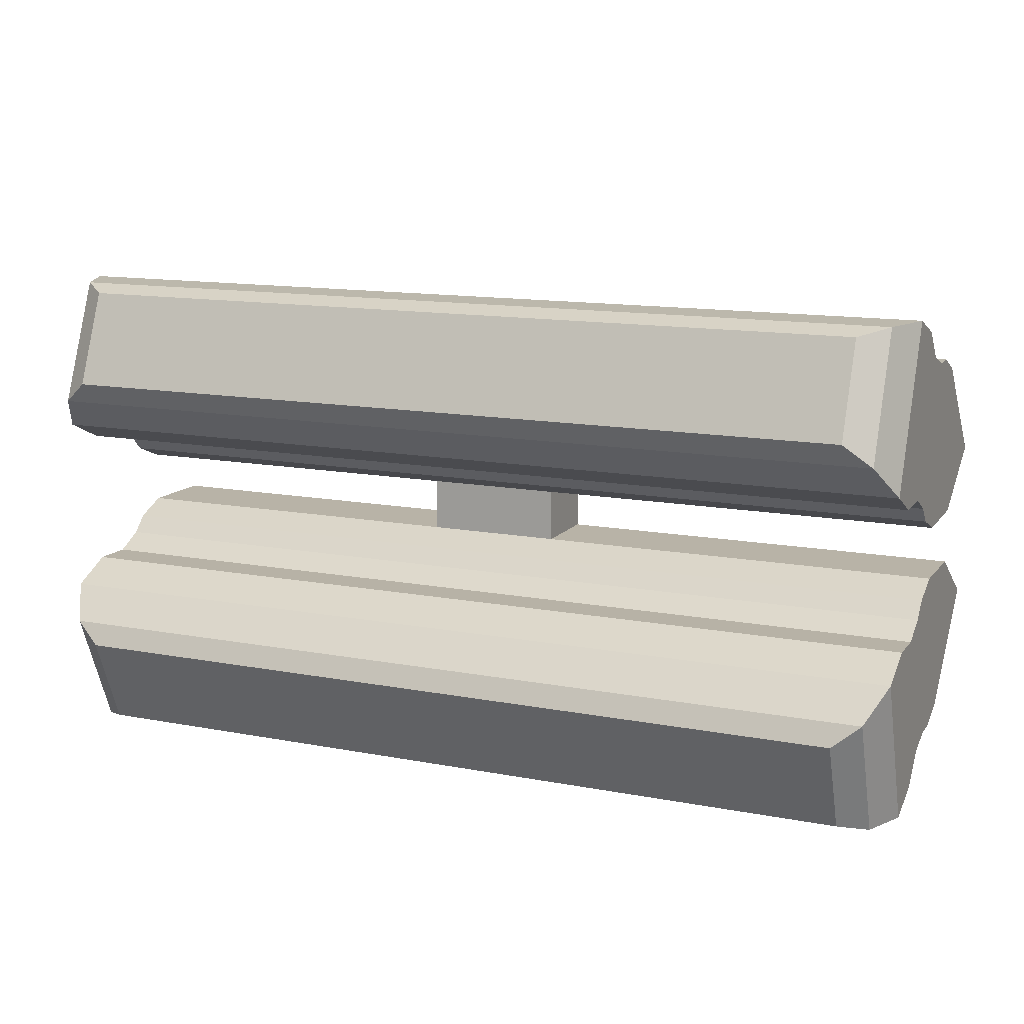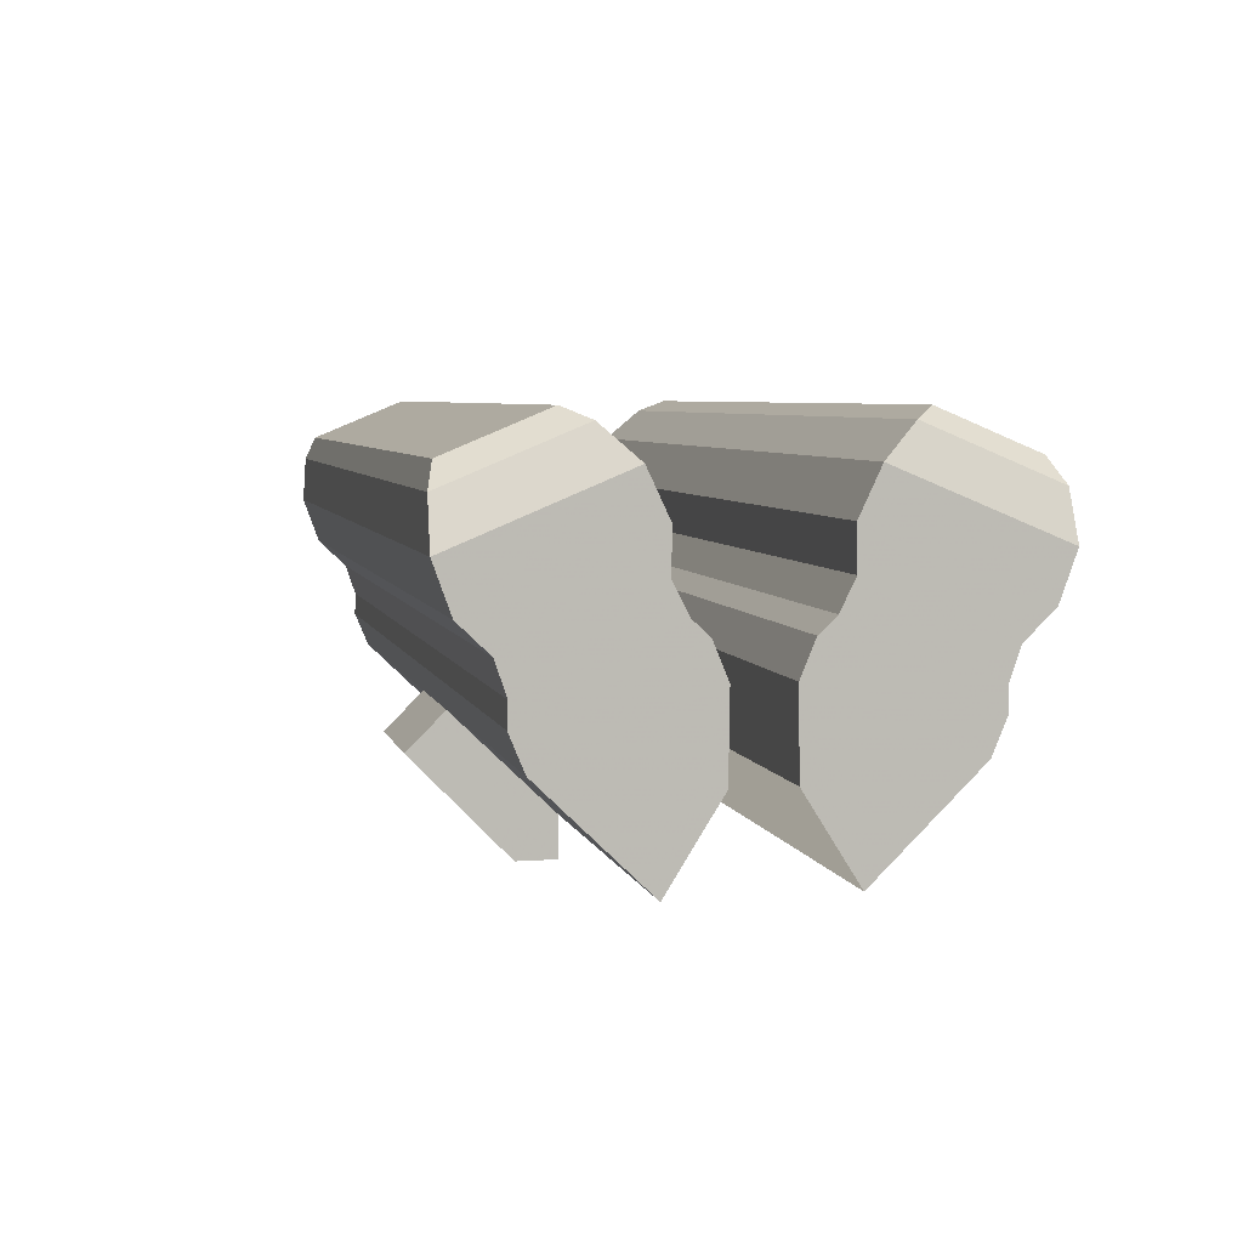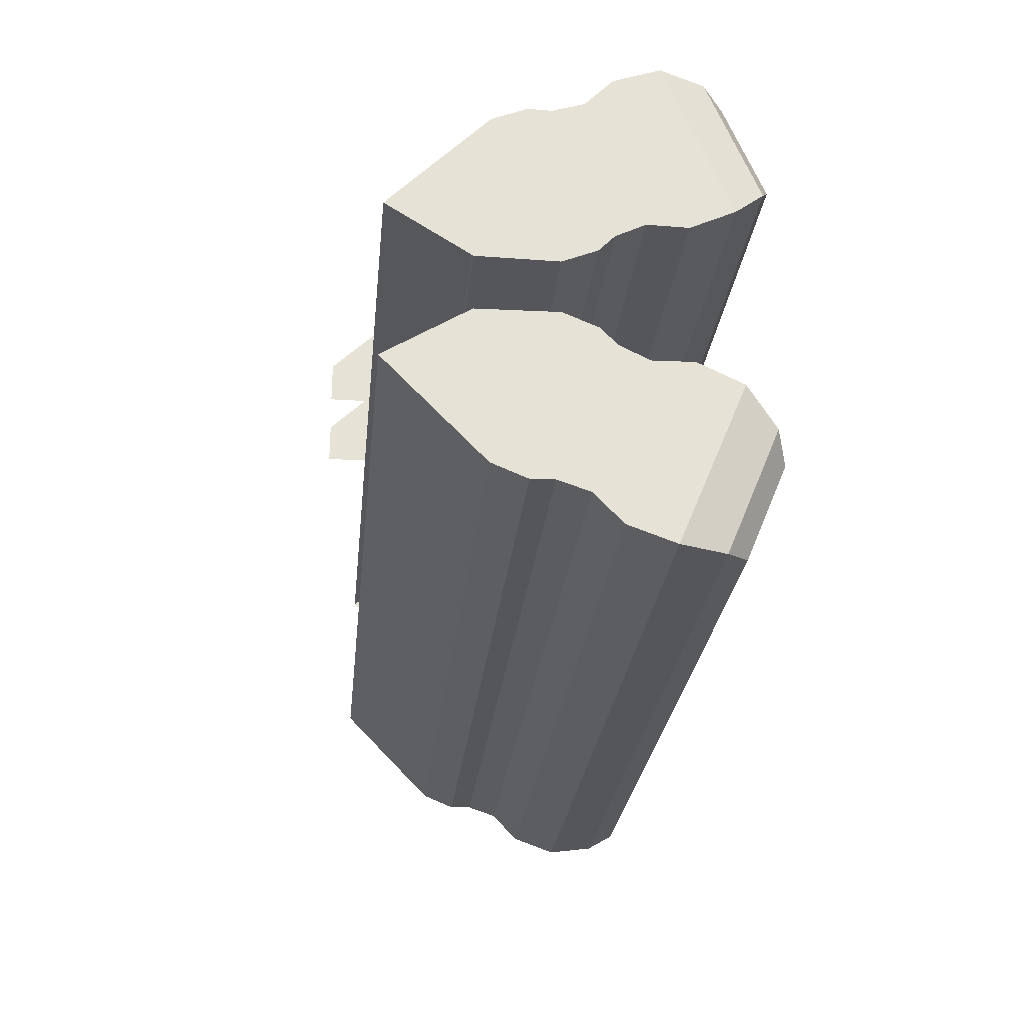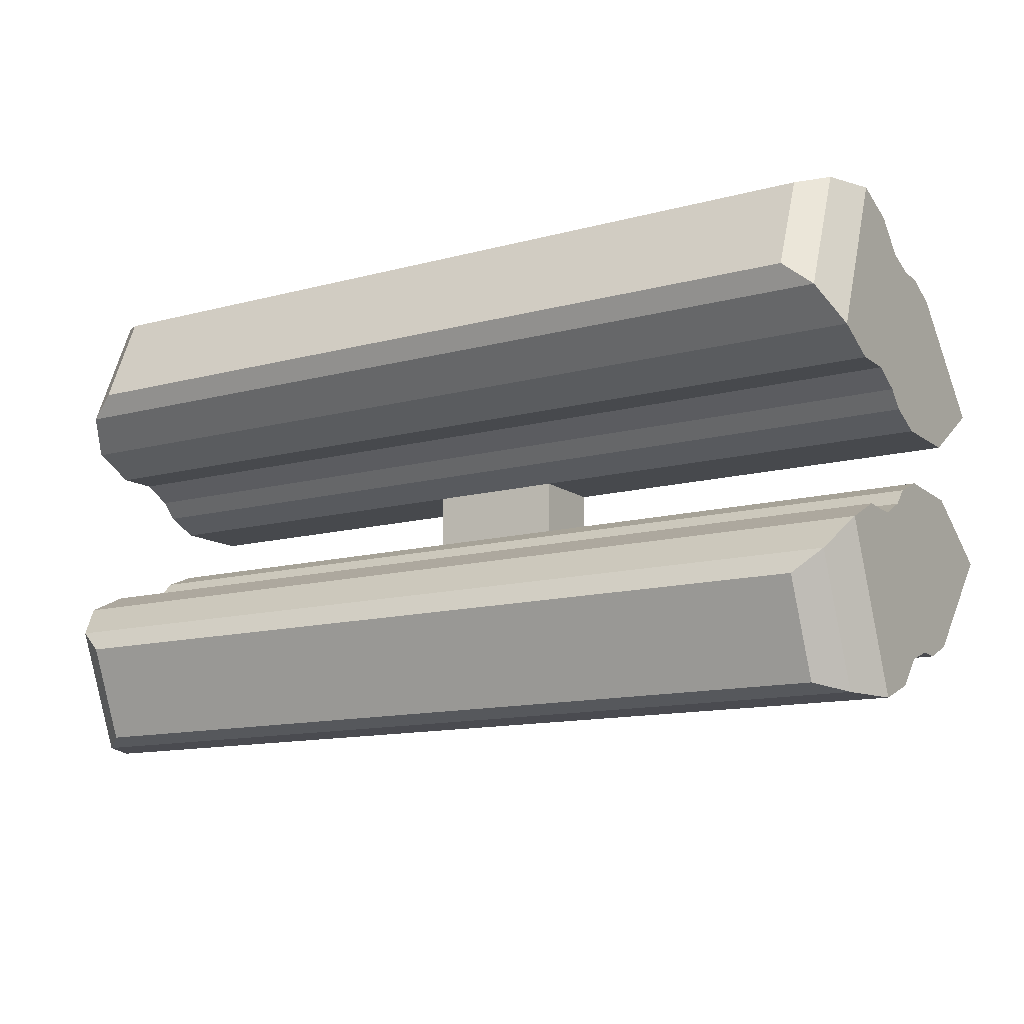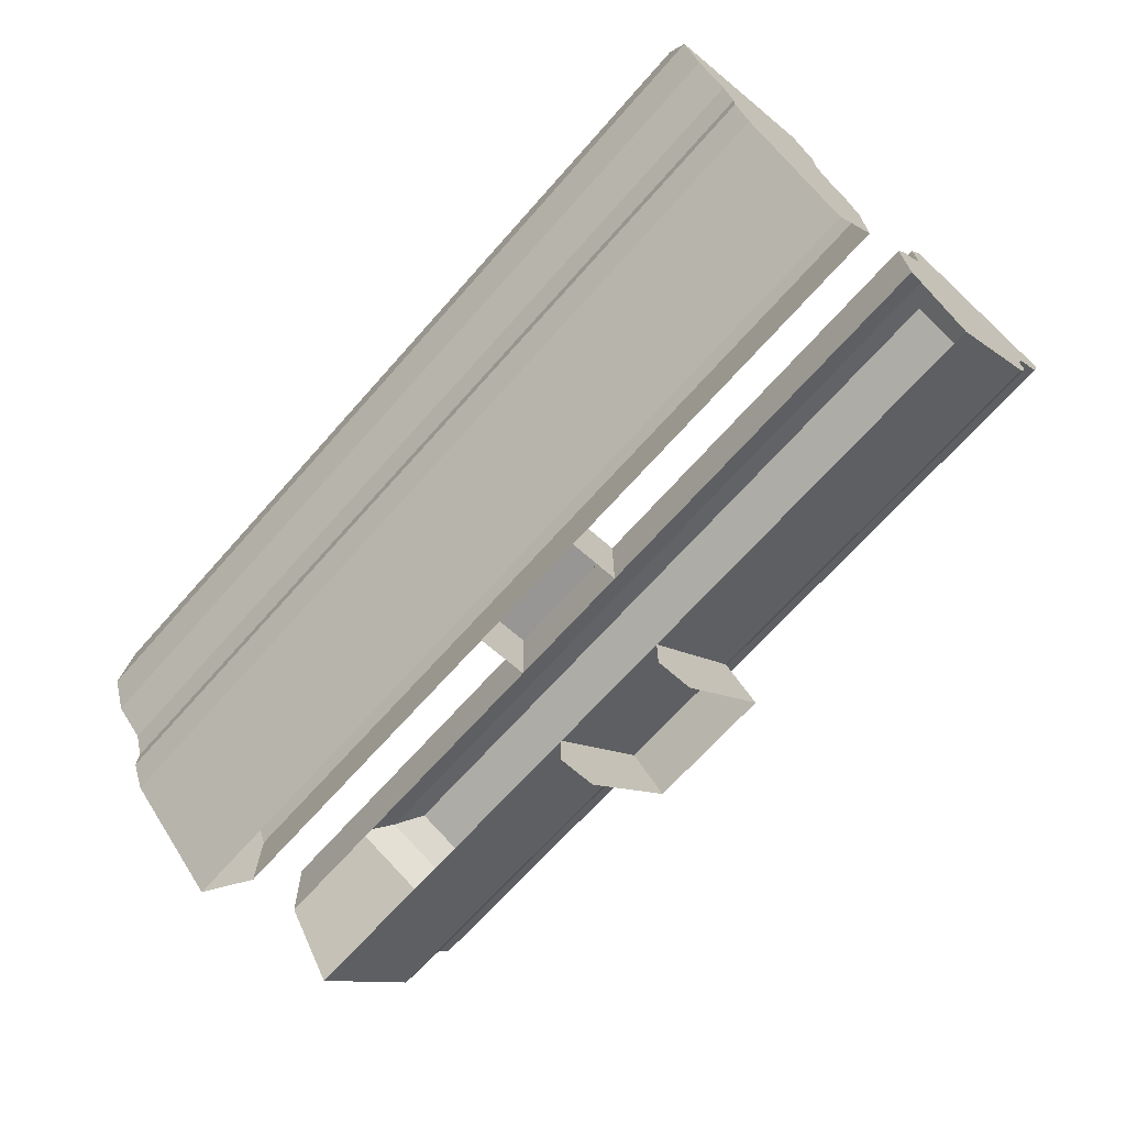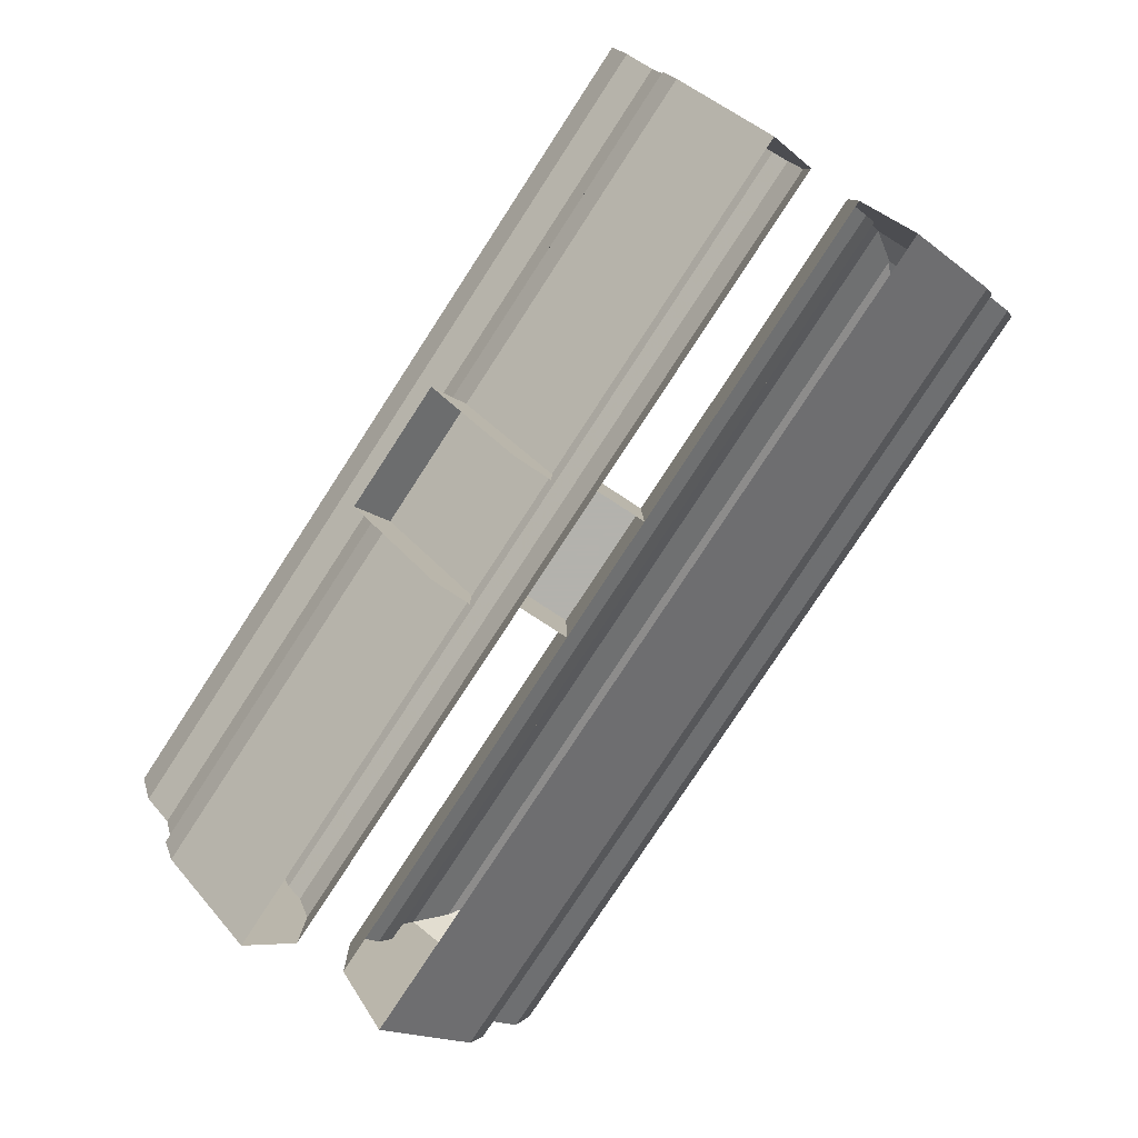
<metadata>
{"format":"obj","ext":"obj","renderer":"f3d","projection":"perspective","resolution":1024,"background":"white","views":[{"elev":13.4,"azim":-156.7,"up":"+Z"},{"elev":5.6,"azim":76.7,"up":"+Y"},{"elev":-26.0,"azim":84.3,"up":"+Z"},{"elev":-13.1,"azim":-148.7,"up":"+Z"},{"elev":-67.8,"azim":-131.5,"up":"+Y"},{"elev":-79.4,"azim":56.8,"up":"+Y"}]}
</metadata>
<code>
v 1.1 0.9696 -0.5207
v 1.04 0.9192 -0.5377
v 1.04 1.03 -0.2698
v 1.1 1.054 -0.3174
v 1.04 1.03 -0.2698
v 1.04 0.9192 -0.5377
v 1 0.8207 -0.5402
v 1 0.9623 -0.1984
v 1 0.9623 -0.1984
v 1 0.8207 -0.5402
v 1 0.7218 -0.5046
v 1 0.8672 -0.1536
v 1 0.8672 -0.1536
v 1 0.7218 -0.5046
v 1 0.6613 -0.4417
v 1 0.7799 -0.1553
v 1 0.7799 -0.1553
v 1 0.6613 -0.4417
v 1 0.5947 -0.4195
v 1 0.7172 -0.1239
v 1 0.7172 -0.1239
v 1 0.5947 -0.4195
v 1 0.5455 -0.4208
v 1 0.6833 -0.08818
v 1 0.6833 -0.08818
v 1 0.5455 -0.4208
v 1 0.4716 -0.3902
v 1 0.6094 -0.05757
v 1 0.6094 -0.05757
v 1 0.4716 -0.3902
v 1 0.2597 -0.1722
v 1 0.4381 -0.06001
v 2.96 1.03 -0.2698
v 2.96 0.9192 -0.5377
v 2.9 0.9696 -0.5207
v 2.9 1.054 -0.3174
v 3 0.8207 -0.5402
v 2.96 0.9192 -0.5377
v 2.96 1.03 -0.2698
v 3 0.9623 -0.1984
v 3 0.7218 -0.5046
v 3 0.8207 -0.5402
v 3 0.9623 -0.1984
v 3 0.8672 -0.1536
v 3 0.6613 -0.4417
v 3 0.7218 -0.5046
v 3 0.8672 -0.1536
v 3 0.7799 -0.1553
v 3 0.5947 -0.4195
v 3 0.6613 -0.4417
v 3 0.7799 -0.1553
v 3 0.7172 -0.1239
v 3 0.5455 -0.4208
v 3 0.5947 -0.4195
v 3 0.7172 -0.1239
v 3 0.6833 -0.08818
v 3 0.6094 -0.05757
v 3 0.4716 -0.3902
v 3 0.5455 -0.4208
v 3 0.6833 -0.08818
v 3 0.2597 -0.1722
v 3 0.4716 -0.3902
v 3 0.6094 -0.05757
v 3 0.4381 -0.06001
v 1 0.2597 -0.1722
v 1 0.4716 -0.3902
v 3 0.4716 -0.3902
v 3 0.2597 -0.1722
v 3 0.5455 -0.4208
v 3 0.4716 -0.3902
v 1 0.4716 -0.3902
v 1 0.5455 -0.4208
v 1 0.5947 -0.4195
v 3 0.5947 -0.4195
v 3 0.5455 -0.4208
v 1 0.5455 -0.4208
v 3 0.5947 -0.4195
v 1 0.5947 -0.4195
v 1 0.6613 -0.4417
v 3 0.6613 -0.4417
v 1 0.7218 -0.5046
v 3 0.7218 -0.5046
v 3 0.6613 -0.4417
v 1 0.6613 -0.4417
v 1 0.8207 -0.5402
v 3 0.8207 -0.5402
v 3 0.7218 -0.5046
v 1 0.7218 -0.5046
v 1 0.8207 -0.5402
v 1.04 0.9192 -0.5377
v 2.96 0.9192 -0.5377
v 3 0.8207 -0.5402
v 1.1 0.9696 -0.5207
v 2.9 0.9696 -0.5207
v 2.96 0.9192 -0.5377
v 1.04 0.9192 -0.5377
v 3 0.4381 -0.06001
v 3 0.6094 -0.05757
v 1 0.6094 -0.05757
v 1 0.4381 -0.06001
v 1 0.6094 -0.05757
v 3 0.6094 -0.05757
v 3 0.6833 -0.08818
v 1 0.6833 -0.08818
v 1 0.6833 -0.08818
v 3 0.6833 -0.08818
v 3 0.7172 -0.1239
v 1 0.7172 -0.1239
v 3 0.7799 -0.1553
v 1 0.7799 -0.1553
v 1 0.7172 -0.1239
v 3 0.7172 -0.1239
v 1 0.7799 -0.1553
v 3 0.7799 -0.1553
v 3 0.8672 -0.1536
v 1 0.8672 -0.1536
v 1 0.8672 -0.1536
v 3 0.8672 -0.1536
v 3 0.9623 -0.1984
v 1 0.9623 -0.1984
v 2.96 1.03 -0.2698
v 1.04 1.03 -0.2698
v 1 0.9623 -0.1984
v 3 0.9623 -0.1984
v 2.96 1.03 -0.2698
v 2.9 1.054 -0.3174
v 1.1 1.054 -0.3174
v 1.04 1.03 -0.2698
v 1.1 0.9696 -0.5207
v 1.1 1.054 -0.3174
v 2.9 1.054 -0.3174
v 2.9 0.9696 -0.5207
v 1.1 0.9696 0.5207
v 1.04 0.9192 0.5377
v 1.04 1.03 0.2698
v 1.1 1.054 0.3174
v 1.04 1.03 0.2698
v 1.04 0.9192 0.5377
v 1 0.8207 0.5402
v 1 0.9623 0.1984
v 1 0.9623 0.1984
v 1 0.8207 0.5402
v 1 0.7218 0.5046
v 1 0.8672 0.1536
v 1 0.8672 0.1536
v 1 0.7218 0.5046
v 1 0.6613 0.4417
v 1 0.7799 0.1553
v 1 0.7799 0.1553
v 1 0.6613 0.4417
v 1 0.5947 0.4195
v 1 0.7172 0.1239
v 1 0.7172 0.1239
v 1 0.5947 0.4195
v 1 0.5455 0.4208
v 1 0.6833 0.08818
v 1 0.6833 0.08818
v 1 0.5455 0.4208
v 1 0.4716 0.3902
v 1 0.6094 0.05757
v 1 0.6094 0.05757
v 1 0.4716 0.3902
v 1 0.2597 0.1722
v 1 0.4381 0.06001
v 2.96 1.03 0.2698
v 2.96 0.9192 0.5377
v 2.9 0.9696 0.5207
v 2.9 1.054 0.3174
v 3 0.8207 0.5402
v 2.96 0.9192 0.5377
v 2.96 1.03 0.2698
v 3 0.9623 0.1984
v 3 0.7218 0.5046
v 3 0.8207 0.5402
v 3 0.9623 0.1984
v 3 0.8672 0.1536
v 3 0.6613 0.4417
v 3 0.7218 0.5046
v 3 0.8672 0.1536
v 3 0.7799 0.1553
v 3 0.5947 0.4195
v 3 0.6613 0.4417
v 3 0.7799 0.1553
v 3 0.7172 0.1239
v 3 0.5455 0.4208
v 3 0.5947 0.4195
v 3 0.7172 0.1239
v 3 0.6833 0.08818
v 3 0.6094 0.05757
v 3 0.4716 0.3902
v 3 0.5455 0.4208
v 3 0.6833 0.08818
v 3 0.2597 0.1722
v 3 0.4716 0.3902
v 3 0.6094 0.05757
v 3 0.4381 0.06001
v 1 0.2597 0.1722
v 1 0.4716 0.3902
v 3 0.4716 0.3902
v 3 0.2597 0.1722
v 3 0.5455 0.4208
v 3 0.4716 0.3902
v 1 0.4716 0.3902
v 1 0.5455 0.4208
v 1 0.5947 0.4195
v 3 0.5947 0.4195
v 3 0.5455 0.4208
v 1 0.5455 0.4208
v 3 0.5947 0.4195
v 1 0.5947 0.4195
v 1 0.6613 0.4417
v 3 0.6613 0.4417
v 1 0.7218 0.5046
v 3 0.7218 0.5046
v 3 0.6613 0.4417
v 1 0.6613 0.4417
v 1 0.8207 0.5402
v 3 0.8207 0.5402
v 3 0.7218 0.5046
v 1 0.7218 0.5046
v 1 0.8207 0.5402
v 1.04 0.9192 0.5377
v 2.96 0.9192 0.5377
v 3 0.8207 0.5402
v 1.1 0.9696 0.5207
v 2.9 0.9696 0.5207
v 2.96 0.9192 0.5377
v 1.04 0.9192 0.5377
v 3 0.4381 0.06001
v 3 0.6094 0.05757
v 1 0.6094 0.05757
v 1 0.4381 0.06001
v 1 0.6094 0.05757
v 3 0.6094 0.05757
v 3 0.6833 0.08818
v 1 0.6833 0.08818
v 1 0.6833 0.08818
v 3 0.6833 0.08818
v 3 0.7172 0.1239
v 1 0.7172 0.1239
v 3 0.7799 0.1553
v 1 0.7799 0.1553
v 1 0.7172 0.1239
v 3 0.7172 0.1239
v 1 0.7799 0.1553
v 3 0.7799 0.1553
v 3 0.8672 0.1536
v 1 0.8672 0.1536
v 1 0.8672 0.1536
v 3 0.8672 0.1536
v 3 0.9623 0.1984
v 1 0.9623 0.1984
v 2.96 1.03 0.2698
v 1.04 1.03 0.2698
v 1 0.9623 0.1984
v 3 0.9623 0.1984
v 2.96 1.03 0.2698
v 2.9 1.054 0.3174
v 1.1 1.054 0.3174
v 1.04 1.03 0.2698
v 1.1 0.9696 0.5207
v 1.1 1.054 0.3174
v 2.9 1.054 0.3174
v 2.9 0.9696 0.5207
v 2.2 0.6094 0.05757
v 2.2 0.4381 0.06001
v 2.2 0.4381 -0.06001
v 2.2 0.6094 -0.05757
v 1.9 0.4381 -0.06001
v 1.9 0.4381 0.06001
v 1.9 0.6094 0.05757
v 1.9 0.6094 -0.05757
v 2.2 0.6094 -0.05757
v 1.9 0.6094 -0.05757
v 1.9 0.6094 0.05757
v 2.2 0.6094 0.05757
v 2.2 0.2597 0.1722
v 2.2 0.4716 0.3902
v 2.2 0.3902 0.4716
v 2.2 0.1722 0.2597
v 2.2 0.2597 0.1722
v 2.2 0.1722 0.2597
v 2.2 0.1722 0.1722
v 1.9 0.3902 0.4716
v 1.9 0.4716 0.3902
v 1.9 0.2597 0.1722
v 1.9 0.1722 0.2597
v 1.9 0.1722 0.2597
v 1.9 0.2597 0.1722
v 1.9 0.1722 0.1722
v 2.2 0.4716 0.3902
v 1.9 0.4716 0.3902
v 1.9 0.3902 0.4716
v 2.2 0.3902 0.4716
g mesh7349820
f 1 2 3
f 3 4 1
f 5 6 7
f 7 8 5
f 9 10 11
f 11 12 9
f 13 14 15
f 15 16 13
f 17 18 19
f 19 20 17
f 21 22 23
f 23 24 21
g mesh7349821
f 25 26 27
f 27 28 25
f 29 30 31
f 31 32 29
f 33 34 35
f 35 36 33
f 37 38 39
f 39 40 37
f 41 42 43
f 43 44 41
f 45 46 47
f 47 48 45
f 49 50 51
f 51 52 49
f 53 54 55
f 55 56 53
g mesh7349823
f 57 58 59
f 59 60 57
f 61 62 63
f 63 64 61
g mesh7349825
f 65 66 67
f 67 68 65
f 69 70 71
f 71 72 69
g mesh7349827
f 73 74 75
f 75 76 73
g mesh7349829
f 77 78 79
f 79 80 77
g mesh7349831
f 81 82 83
f 83 84 81
g mesh7349833
f 85 86 87
f 87 88 85
f 89 90 91
f 91 92 89
f 93 94 95
f 95 96 93
g mesh7349835
f 97 98 99
f 99 100 97
f 101 102 103
f 103 104 101
g mesh7349837
f 105 106 107
f 107 108 105
g mesh7349839
f 109 110 111
f 111 112 109
g mesh7349841
f 113 114 115
f 115 116 113
g mesh7349843
f 117 118 119
f 119 120 117
f 121 122 123
f 123 124 121
f 125 126 127
f 127 128 125
g mesh7349845
f 129 130 131
f 131 132 129
g mesh7349847
f 133 135 134
f 135 133 136
f 137 139 138
f 139 137 140
f 141 143 142
f 143 141 144
f 145 147 146
f 147 145 148
f 149 151 150
f 151 149 152
f 153 155 154
f 155 153 156
g mesh7349848
f 157 159 158
f 159 157 160
f 161 163 162
f 163 161 164
f 165 167 166
f 167 165 168
f 169 171 170
f 171 169 172
f 173 175 174
f 175 173 176
f 177 179 178
f 179 177 180
f 181 183 182
f 183 181 184
f 185 187 186
f 187 185 188
g mesh7349850
f 189 191 190
f 191 189 192
f 193 195 194
f 195 193 196
g mesh7349852
f 197 199 198
f 199 197 200
f 201 203 202
f 203 201 204
g mesh7349854
f 205 207 206
f 207 205 208
g mesh7349856
f 209 211 210
f 211 209 212
g mesh7349858
f 213 215 214
f 215 213 216
g mesh7349860
f 217 219 218
f 219 217 220
f 221 223 222
f 223 221 224
f 225 227 226
f 227 225 228
g mesh7349862
f 229 231 230
f 231 229 232
f 233 235 234
f 235 233 236
g mesh7349864
f 237 239 238
f 239 237 240
g mesh7349866
f 241 243 242
f 243 241 244
g mesh7349868
f 245 247 246
f 247 245 248
g mesh7349870
f 249 251 250
f 251 249 252
f 253 255 254
f 255 253 256
f 257 259 258
f 259 257 260
g mesh7349872
f 261 263 262
f 263 261 264
f 265 266 267
f 267 268 265
f 269 270 271
f 271 272 269
g mesh7349874
f 273 274 275
f 275 276 273
f 277 278 279
f 279 280 277
f 281 282 283
f 284 285 286
f 286 287 284
f 288 289 290
g mesh7349876
f 291 292 293
f 293 294 291

</code>
